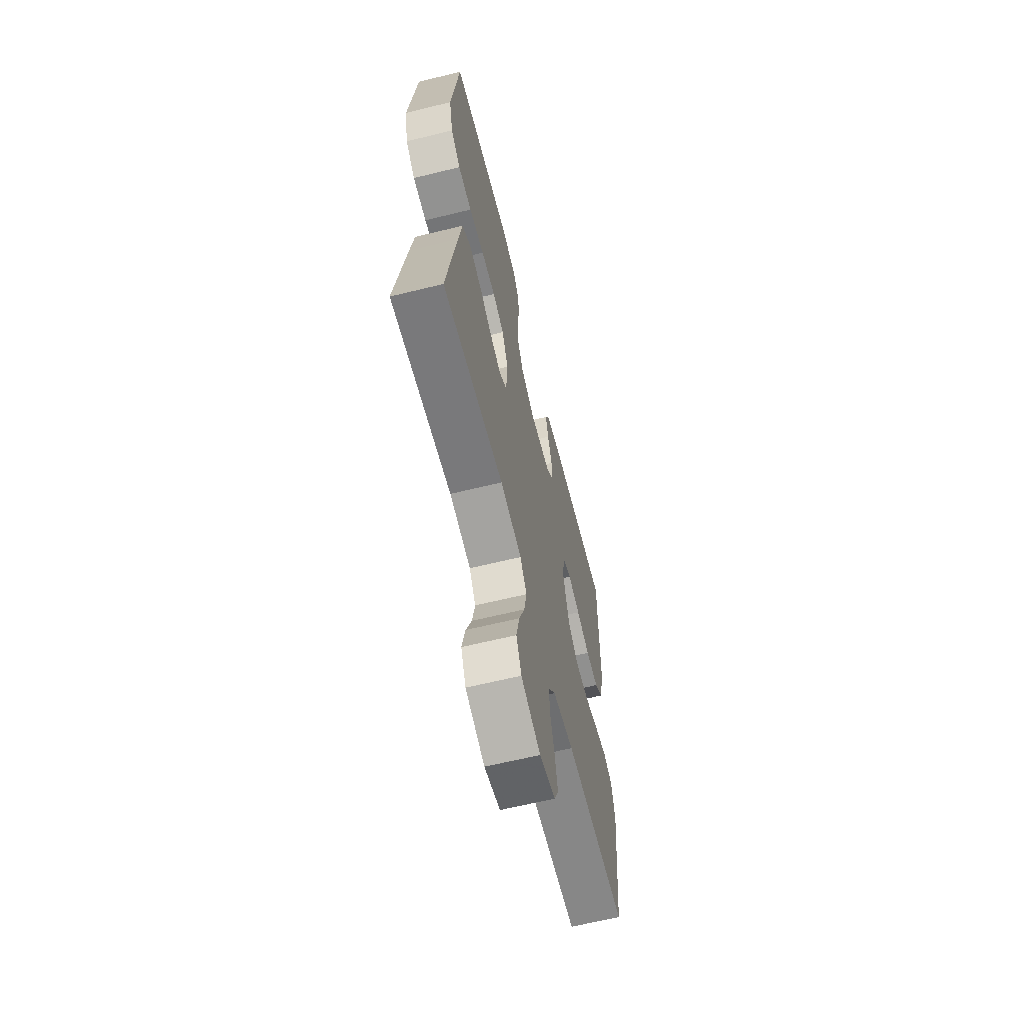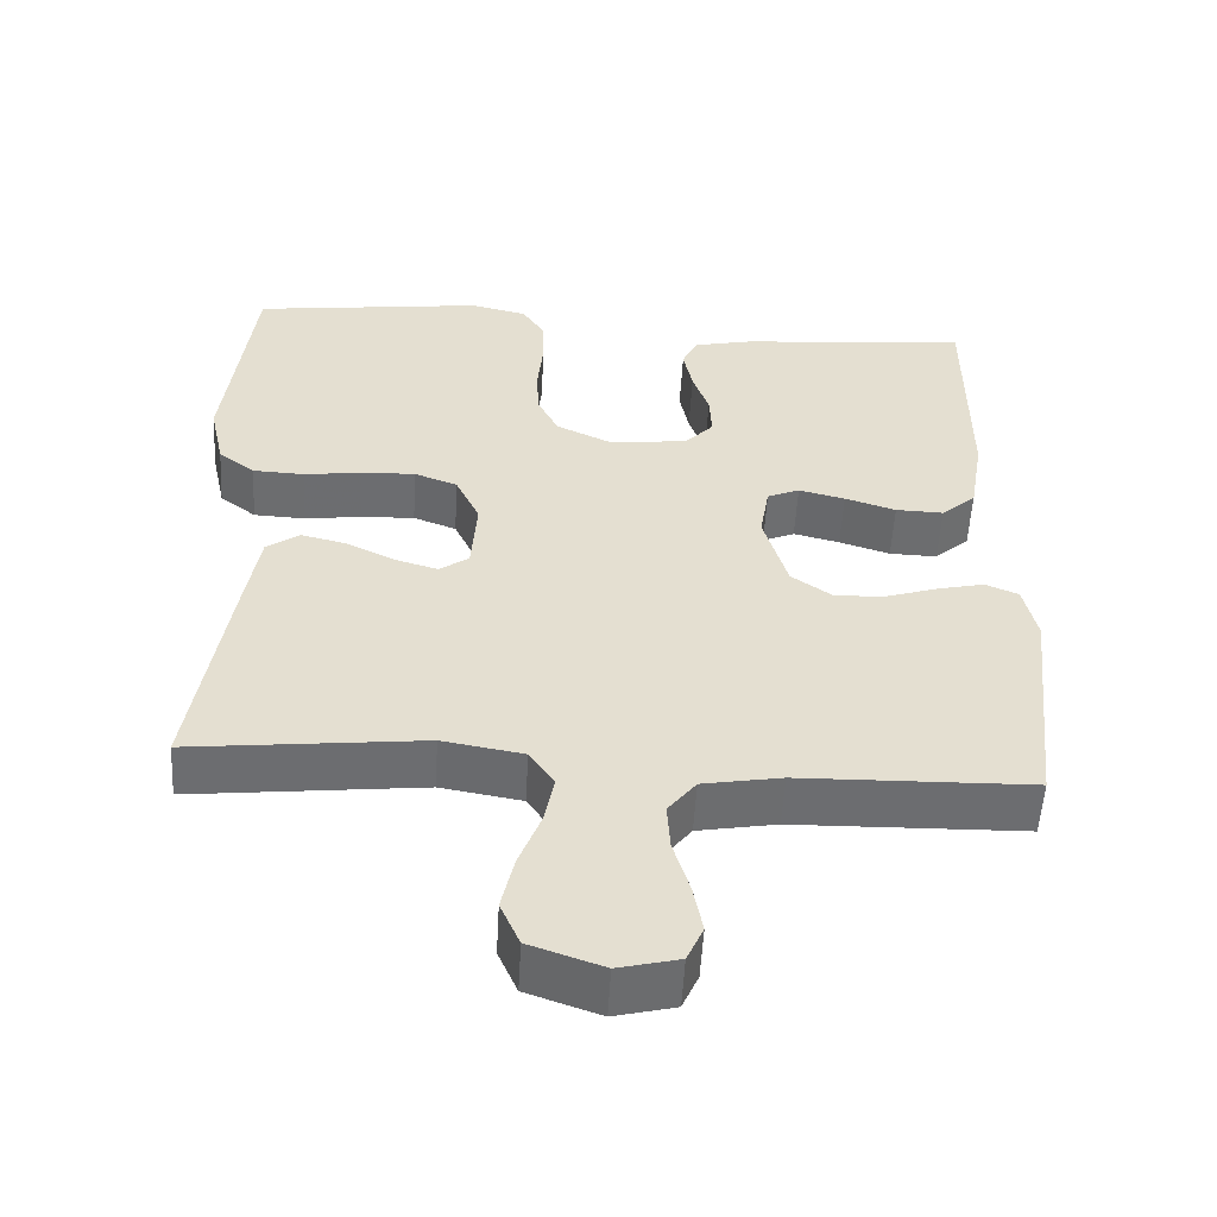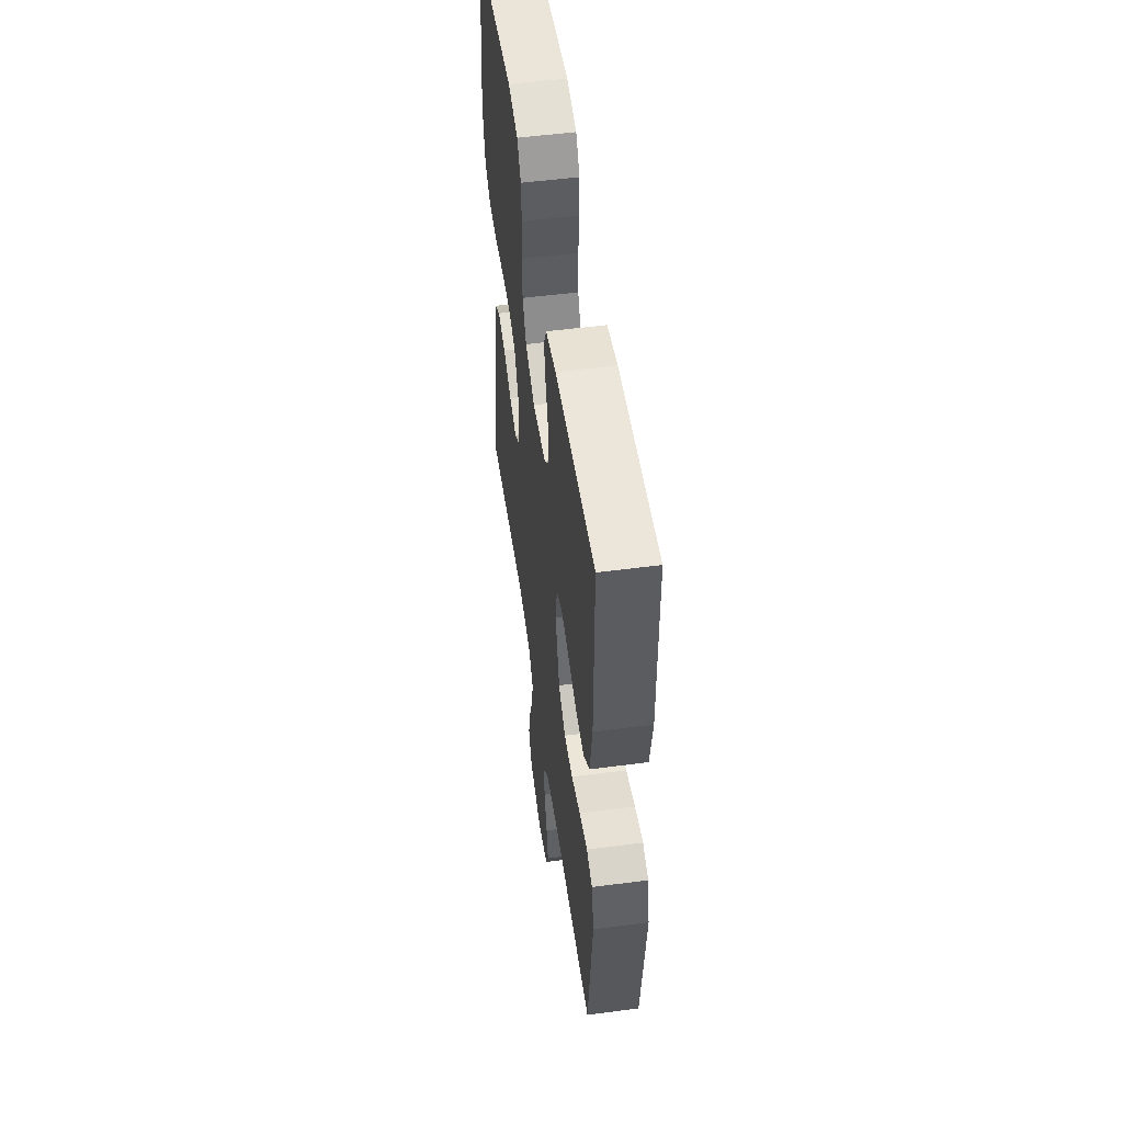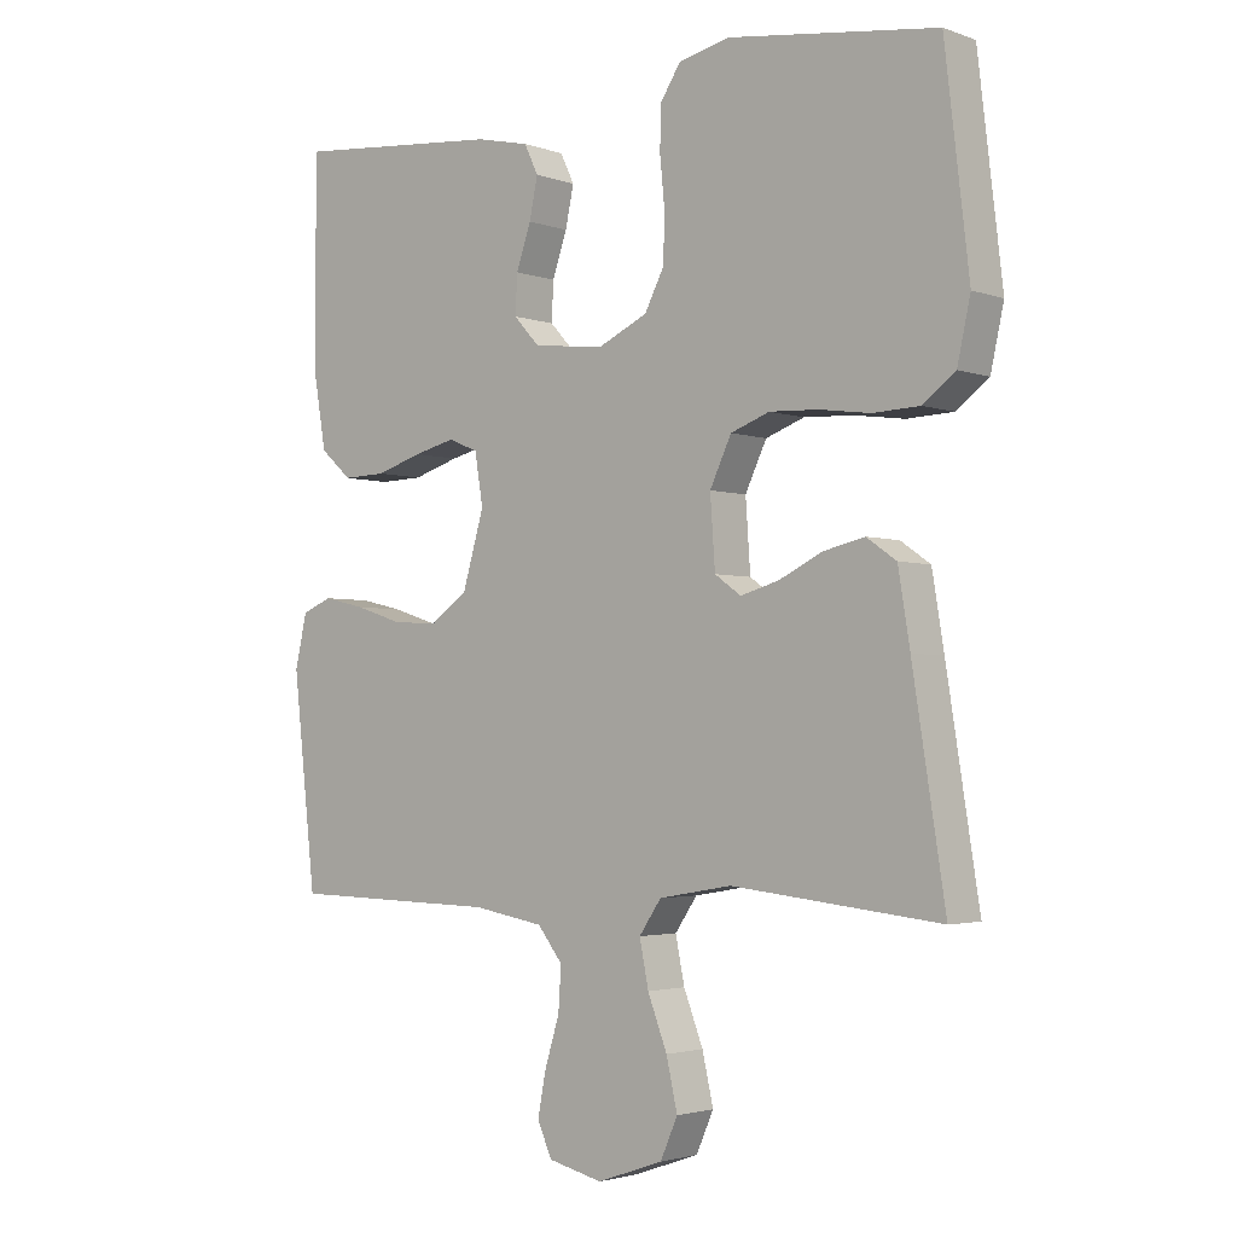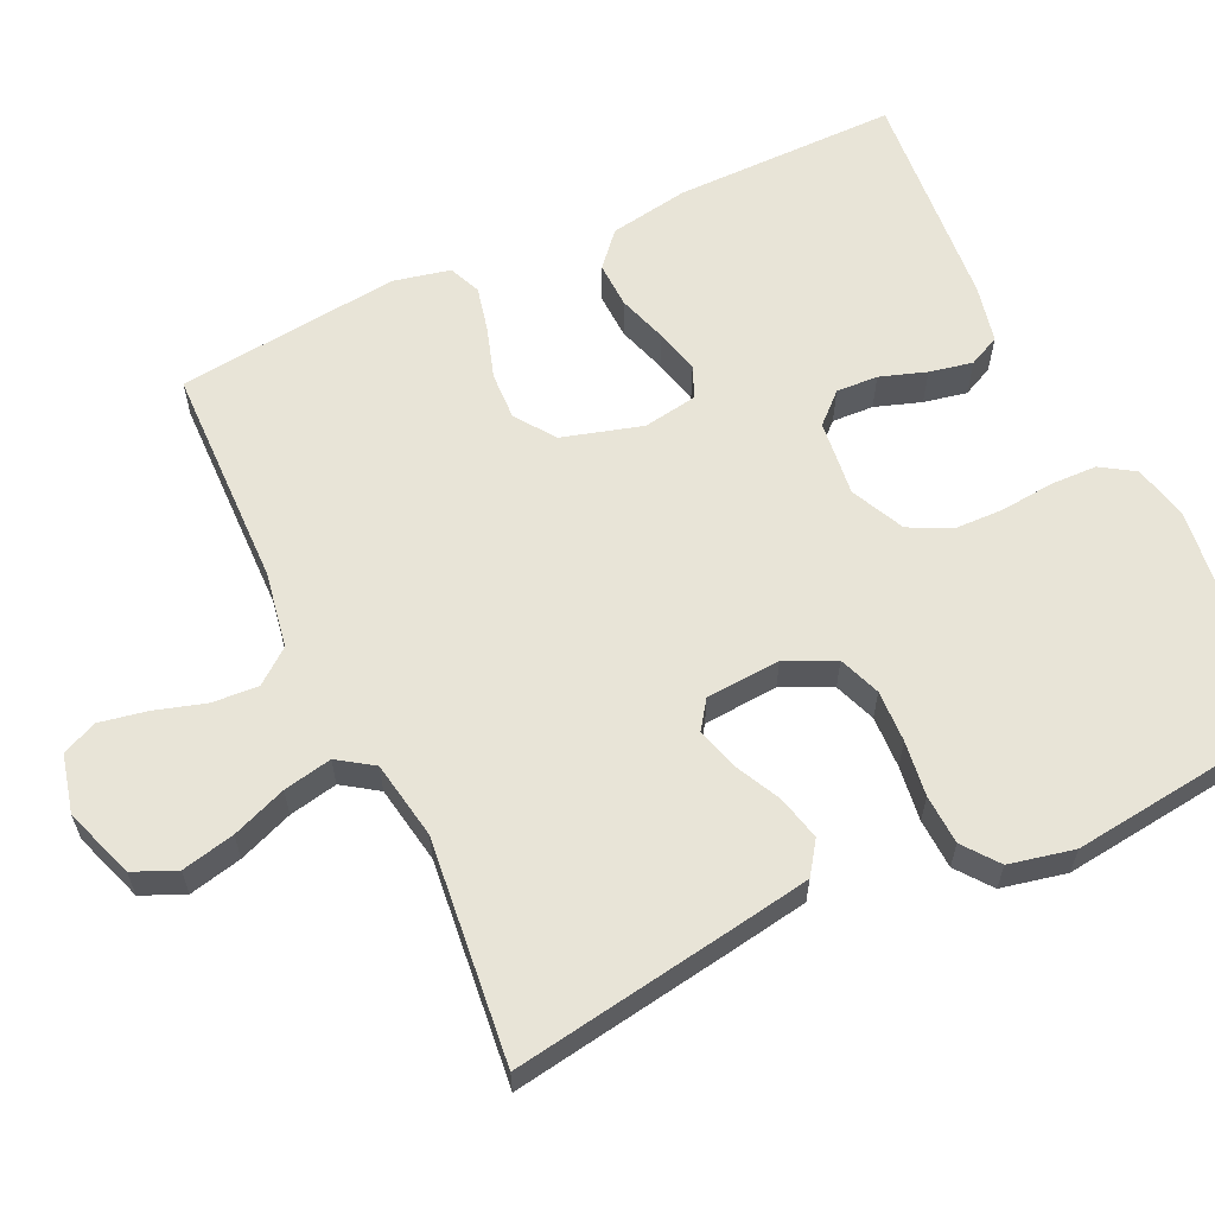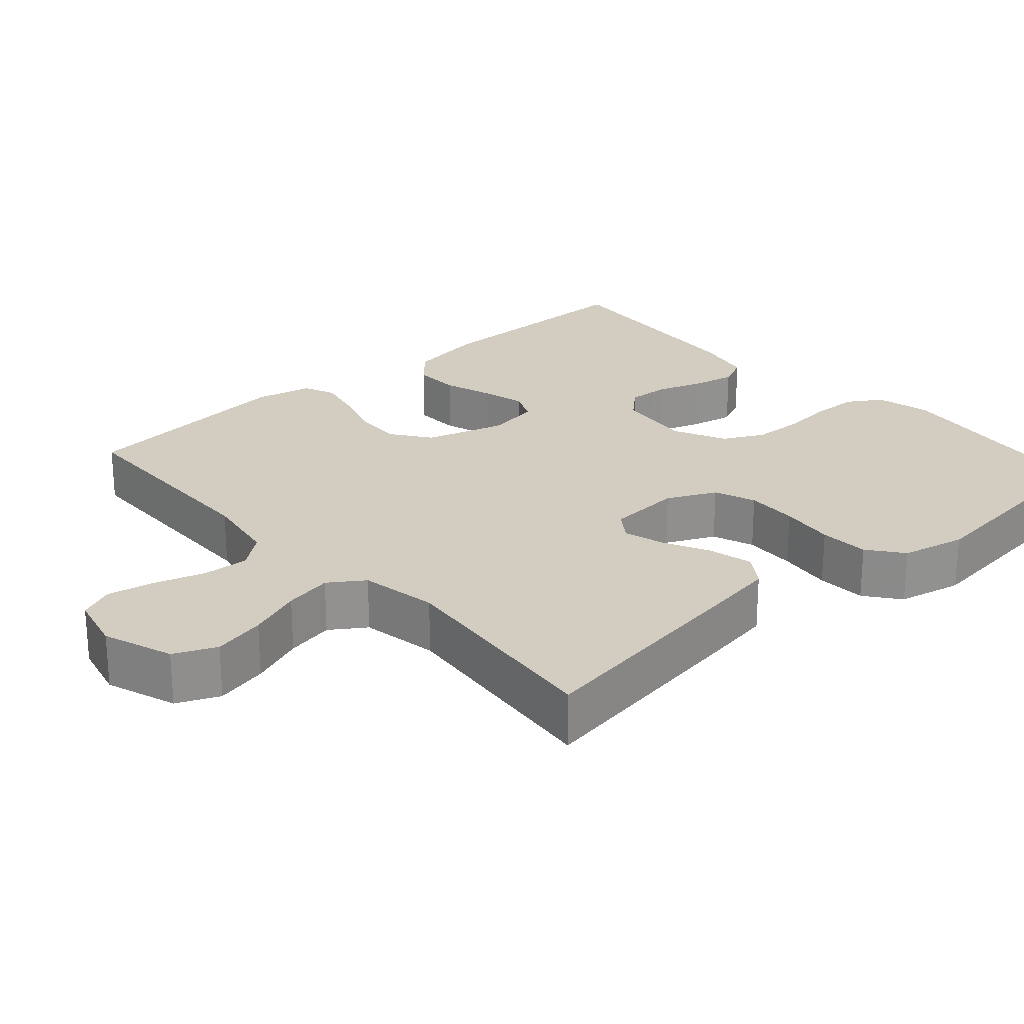
<metadata>
{"format":"obj","ext":"obj","renderer":"f3d","projection":"perspective","resolution":1024,"background":"white","views":[{"elev":-63.8,"azim":-76.1,"up":"+Z"},{"elev":-54.0,"azim":-3.2,"up":"+Z"},{"elev":53.0,"azim":82.0,"up":"+Z"},{"elev":-2.7,"azim":-140.5,"up":"+Z"},{"elev":61.3,"azim":-115.3,"up":"+Y"},{"elev":24.4,"azim":-131.7,"up":"+Y"}]}
</metadata>
<code>
v 0.5 0.07 -0.5
v 0.2 0.07 -0.507
v 0.098 0.07 -0.525
v 0.062 0.07 -0.571
v 0.066 0.07 -0.633
v 0.087 0.07 -0.702
v 0.099 0.07 -0.765
v 0.078 0.07 -0.812
v 0 0.07 -0.831
v -0.095 0.07 -0.798
v -0.12 0.07 -0.741
v -0.104 0.07 -0.67
v -0.076 0.07 -0.597
v -0.063 0.07 -0.532
v -0.095 0.07 -0.485
v -0.2 0.07 -0.467
v -0.5 0.07 -0.5
v -0.453 0.07 -0.2
v -0.436 0.07 -0.096
v -0.393 0.07 -0.066
v -0.334 0.07 -0.08
v -0.271 0.07 -0.111
v -0.216 0.07 -0.127
v -0.178 0.07 -0.1
v -0.171 0.07 0
v -0.202 0.07 0.066
v -0.258 0.07 0.087
v -0.328 0.07 0.084
v -0.402 0.07 0.074
v -0.469 0.07 0.077
v -0.516 0.07 0.113
v -0.535 0.07 0.2
v -0.5 0.07 0.5
v -0.2 0.07 0.539
v -0.126 0.07 0.522
v -0.097 0.07 0.477
v -0.095 0.07 0.415
v -0.102 0.07 0.344
v -0.1 0.07 0.276
v -0.072 0.07 0.221
v 0 0.07 0.187
v 0.102 0.07 0.199
v 0.139 0.07 0.239
v 0.136 0.07 0.295
v 0.115 0.07 0.357
v 0.103 0.07 0.415
v 0.123 0.07 0.457
v 0.2 0.07 0.474
v 0.5 0.07 0.5
v 0.5 0.07 0.2
v 0.482 0.07 0.093
v 0.437 0.07 0.053
v 0.375 0.07 0.055
v 0.309 0.07 0.076
v 0.249 0.07 0.091
v 0.207 0.07 0.073
v 0.195 0.07 0
v 0.226 0.07 -0.107
v 0.279 0.07 -0.145
v 0.344 0.07 -0.142
v 0.412 0.07 -0.12
v 0.473 0.07 -0.106
v 0.516 0.07 -0.124
v 0.533 0.07 -0.2
v 0.5 0 -0.5
v 0.2 0 -0.507
v 0.098 0 -0.525
v 0.062 0 -0.571
v 0.066 0 -0.633
v 0.087 0 -0.702
v 0.099 0 -0.765
v 0.078 0 -0.812
v 0 0 -0.831
v -0.095 0 -0.798
v -0.12 0 -0.741
v -0.104 0 -0.67
v -0.076 0 -0.597
v -0.063 0 -0.532
v -0.095 0 -0.485
v -0.2 0 -0.467
v -0.5 0 -0.5
v -0.453 0 -0.2
v -0.436 0 -0.096
v -0.393 0 -0.066
v -0.334 0 -0.08
v -0.271 0 -0.111
v -0.216 0 -0.127
v -0.178 0 -0.1
v -0.171 0 0
v -0.202 0 0.066
v -0.258 0 0.087
v -0.328 0 0.084
v -0.402 0 0.074
v -0.469 0 0.077
v -0.516 0 0.113
v -0.535 0 0.2
v -0.5 0 0.5
v -0.2 0 0.539
v -0.126 0 0.522
v -0.097 0 0.477
v -0.095 0 0.415
v -0.102 0 0.344
v -0.1 0 0.276
v -0.072 0 0.221
v 0 0 0.187
v 0.102 0 0.199
v 0.139 0 0.239
v 0.136 0 0.295
v 0.115 0 0.357
v 0.103 0 0.415
v 0.123 0 0.457
v 0.2 0 0.474
v 0.5 0 0.5
v 0.5 0 0.2
v 0.482 0 0.093
v 0.437 0 0.053
v 0.375 0 0.055
v 0.309 0 0.076
v 0.249 0 0.091
v 0.207 0 0.073
v 0.195 0 0
v 0.226 0 -0.107
v 0.279 0 -0.145
v 0.344 0 -0.142
v 0.412 0 -0.12
v 0.473 0 -0.106
v 0.516 0 -0.124
v 0.533 0 -0.2
f 63 64 1 2
f 60 61 62 63
f 60 63 2 3
f 59 60 3 4
f 58 59 4
f 57 58 4
f 56 57 4
f 51 52 53 54
f 51 54 55
f 50 51 55
f 49 50 55 56
f 47 48 49 56
f 44 45 46 47
f 35 36 37 38
f 35 38 39
f 34 35 39
f 33 34 39
f 32 33 39 40
f 28 29 30 31
f 27 28 31 32
f 26 27 32 40
f 19 20 21 22
f 19 22 23
f 16 17 18 19
f 15 16 19 23
f 14 15 23 24
f 10 11 12 13
f 10 13 14
f 9 10 14
f 8 9 14
f 5 6 7 8
f 5 8 14 24
f 44 47 56
f 43 44 56
f 42 43 56 4
f 41 42 4
f 25 26 40 41
f 24 25 41
f 4 5 24 41
f 66 65 128 127
f 127 126 125 124
f 67 66 127 124
f 68 67 124 123
f 68 123 122
f 68 122 121
f 68 121 120
f 118 117 116 115
f 119 118 115
f 119 115 114
f 120 119 114 113
f 120 113 112 111
f 111 110 109 108
f 102 101 100 99
f 103 102 99
f 103 99 98
f 103 98 97
f 104 103 97 96
f 95 94 93 92
f 96 95 92 91
f 104 96 91 90
f 86 85 84 83
f 87 86 83
f 83 82 81 80
f 87 83 80 79
f 88 87 79 78
f 77 76 75 74
f 78 77 74
f 78 74 73
f 78 73 72
f 72 71 70 69
f 88 78 72 69
f 120 111 108
f 120 108 107
f 68 120 107 106
f 68 106 105
f 105 104 90 89
f 105 89 88
f 105 88 69 68
f 1 65 66 2
f 2 66 67 3
f 3 67 68 4
f 4 68 69 5
f 5 69 70 6
f 6 70 71 7
f 7 71 72 8
f 8 72 73 9
f 9 73 74 10
f 10 74 75 11
f 11 75 76 12
f 12 76 77 13
f 13 77 78 14
f 14 78 79 15
f 15 79 80 16
f 16 80 81 17
f 17 81 82 18
f 18 82 83 19
f 19 83 84 20
f 20 84 85 21
f 21 85 86 22
f 22 86 87 23
f 23 87 88 24
f 24 88 89 25
f 25 89 90 26
f 26 90 91 27
f 27 91 92 28
f 28 92 93 29
f 29 93 94 30
f 30 94 95 31
f 31 95 96 32
f 32 96 97 33
f 33 97 98 34
f 34 98 99 35
f 35 99 100 36
f 36 100 101 37
f 37 101 102 38
f 38 102 103 39
f 39 103 104 40
f 40 104 105 41
f 41 105 106 42
f 42 106 107 43
f 43 107 108 44
f 44 108 109 45
f 45 109 110 46
f 46 110 111 47
f 47 111 112 48
f 48 112 113 49
f 49 113 114 50
f 50 114 115 51
f 51 115 116 52
f 52 116 117 53
f 53 117 118 54
f 54 118 119 55
f 55 119 120 56
f 56 120 121 57
f 57 121 122 58
f 58 122 123 59
f 59 123 124 60
f 60 124 125 61
f 61 125 126 62
f 62 126 127 63
f 63 127 128 64
f 64 128 65 1

</code>
